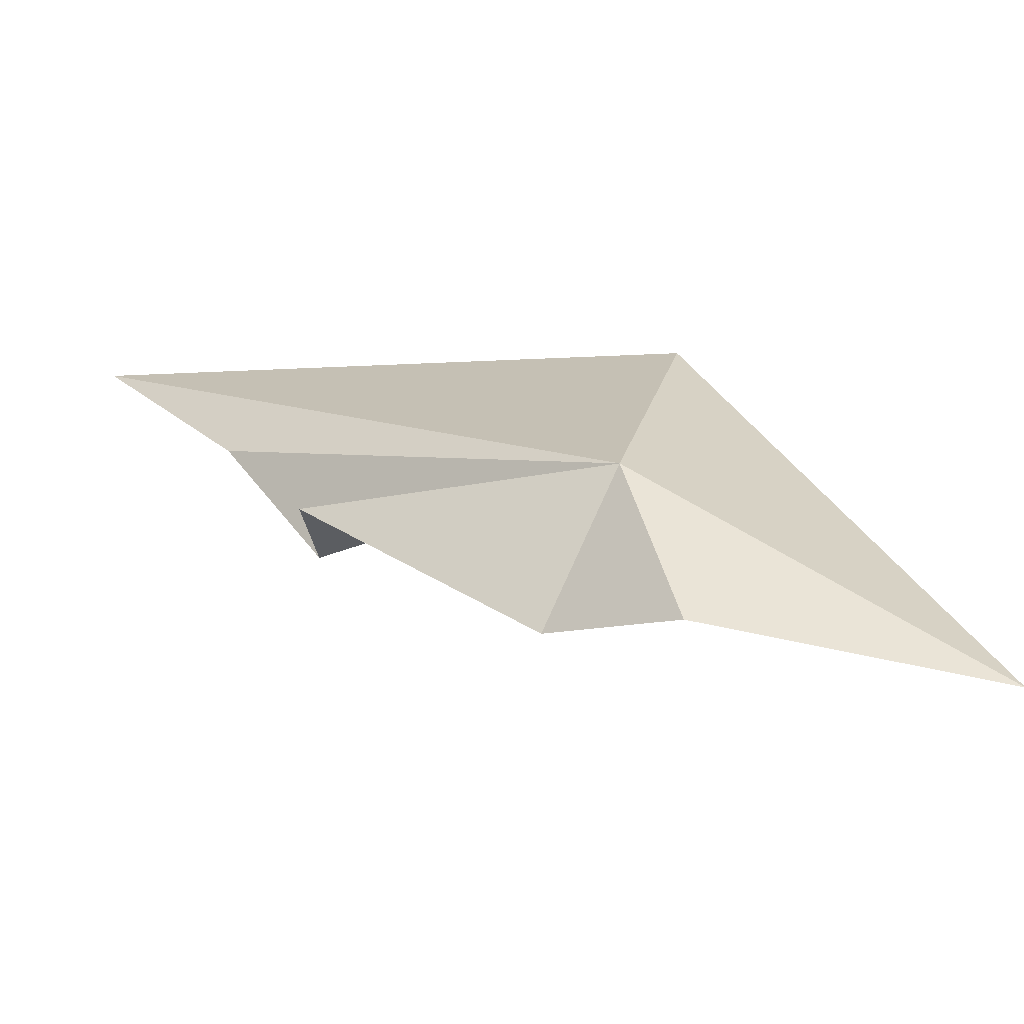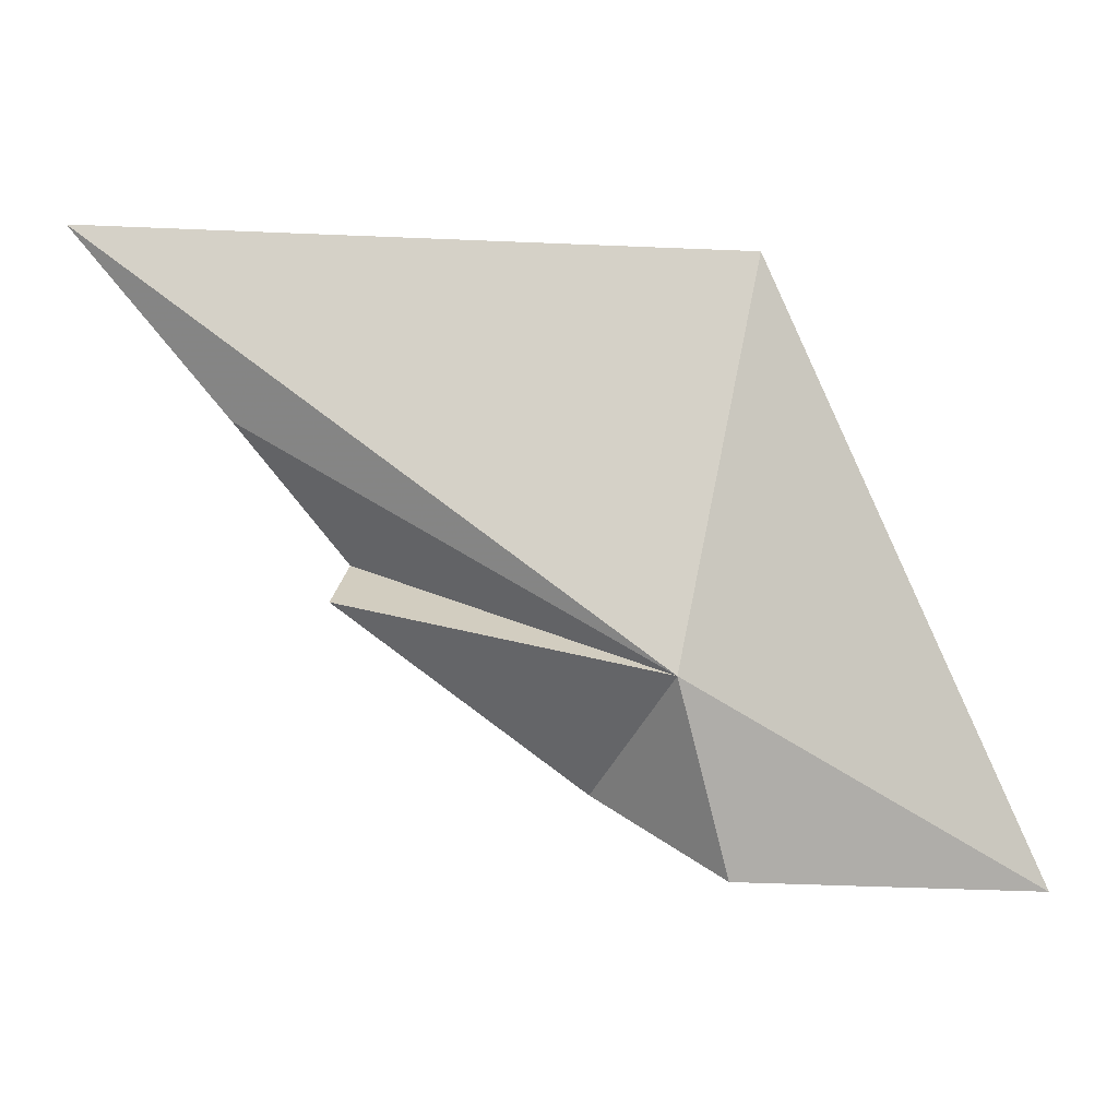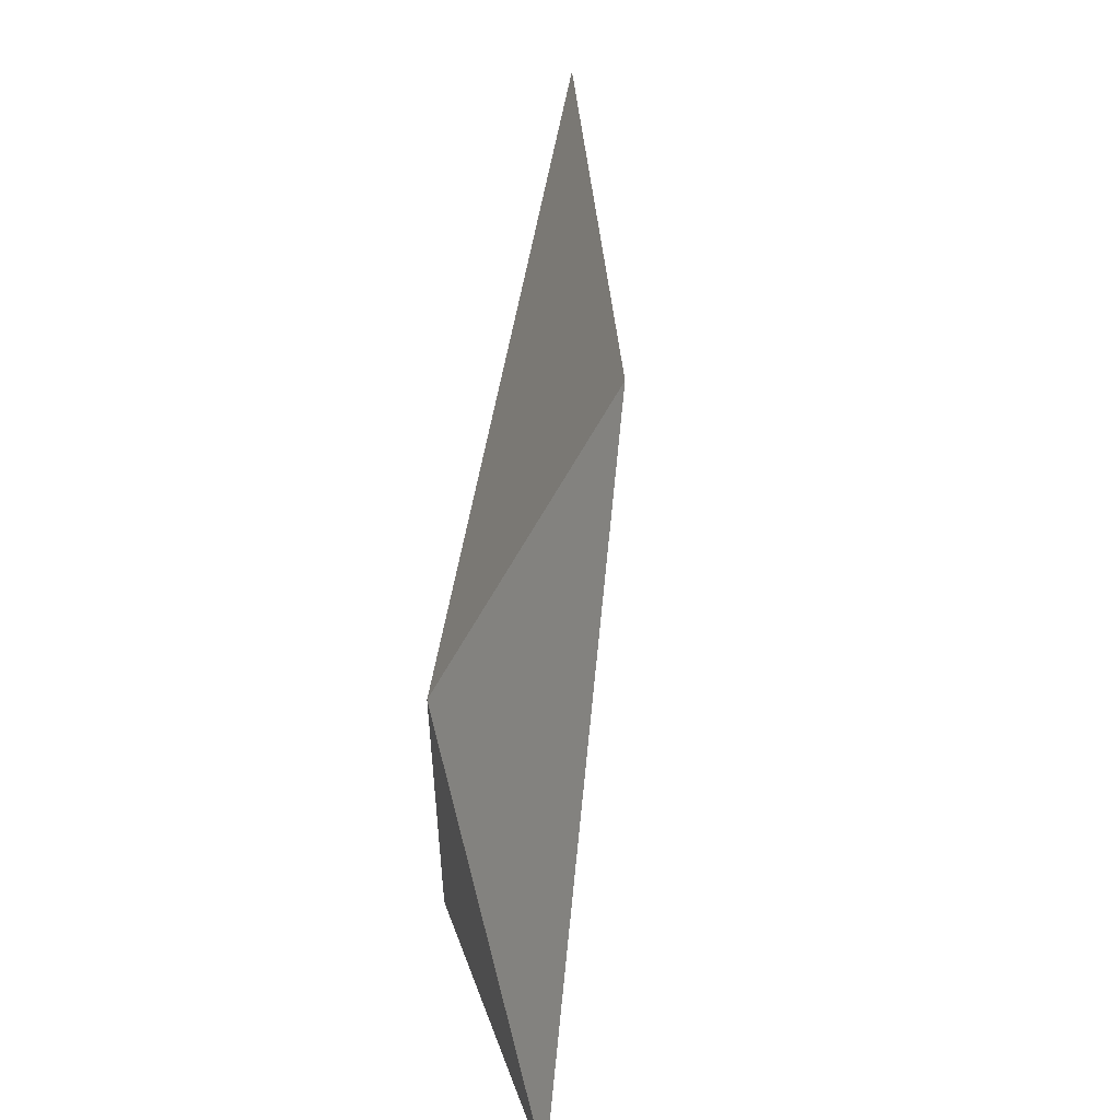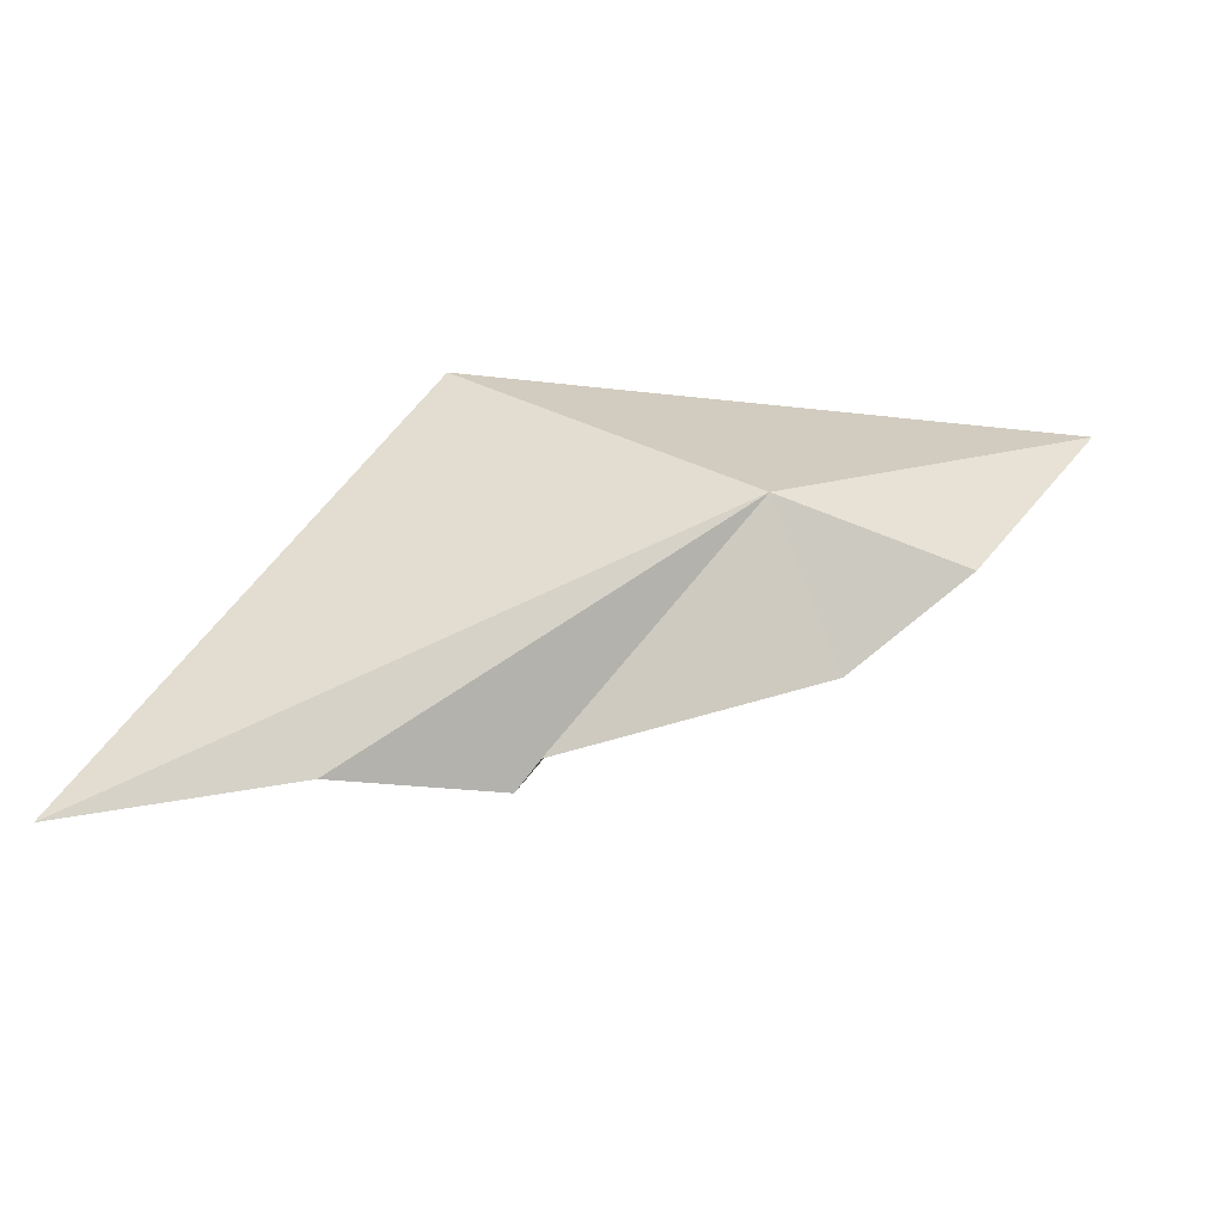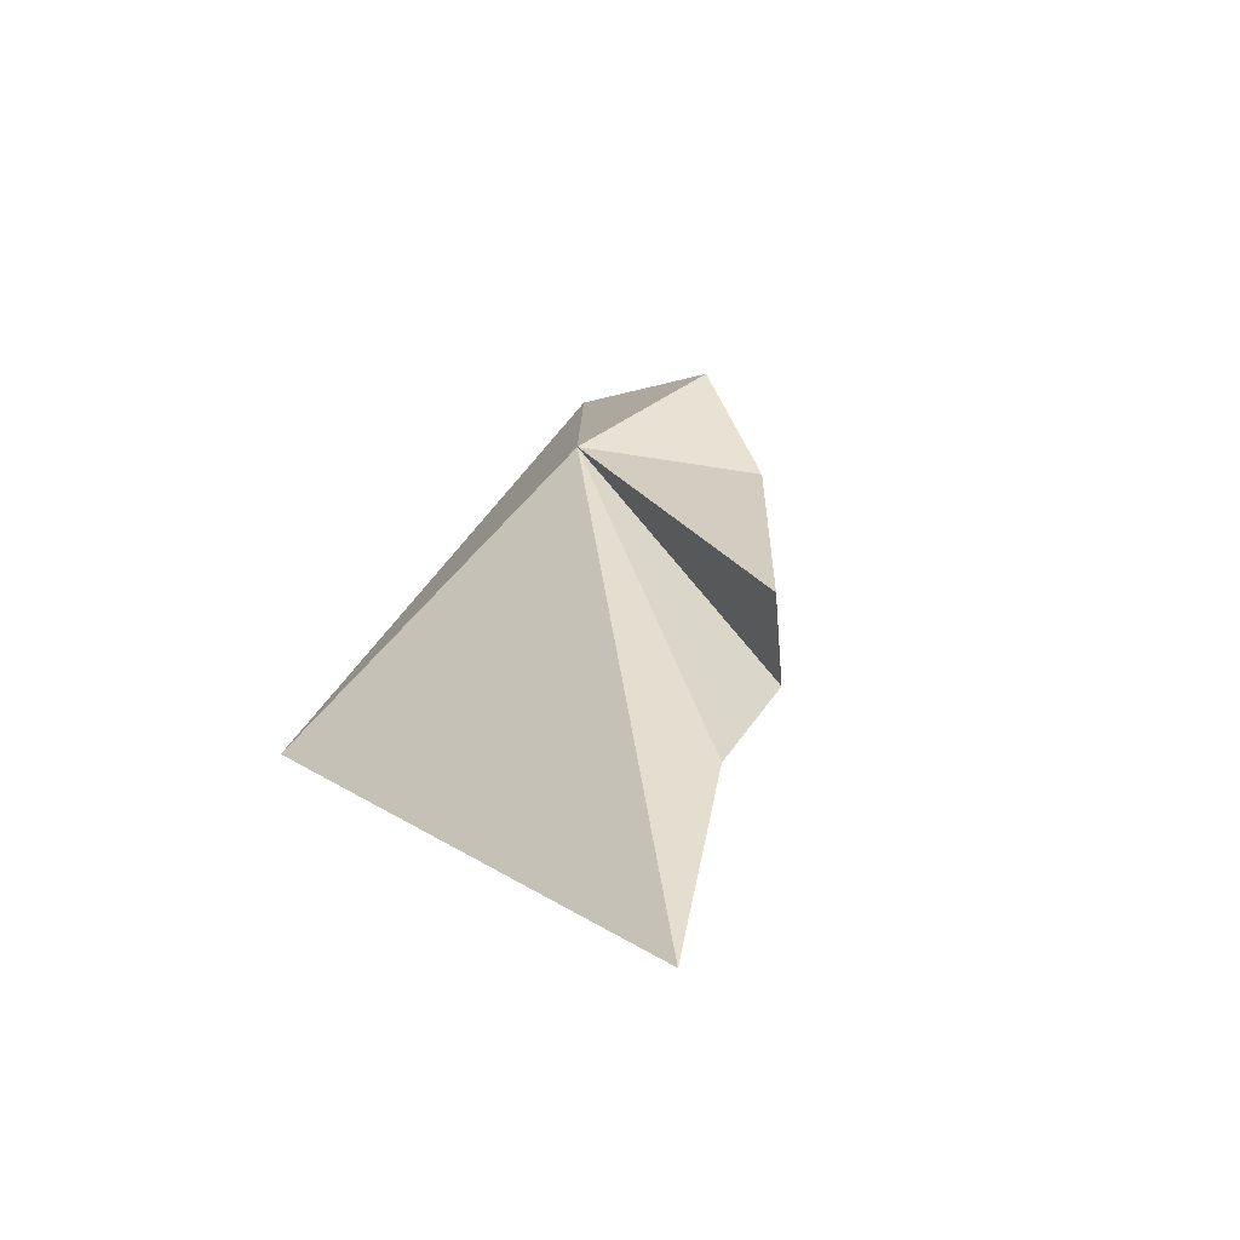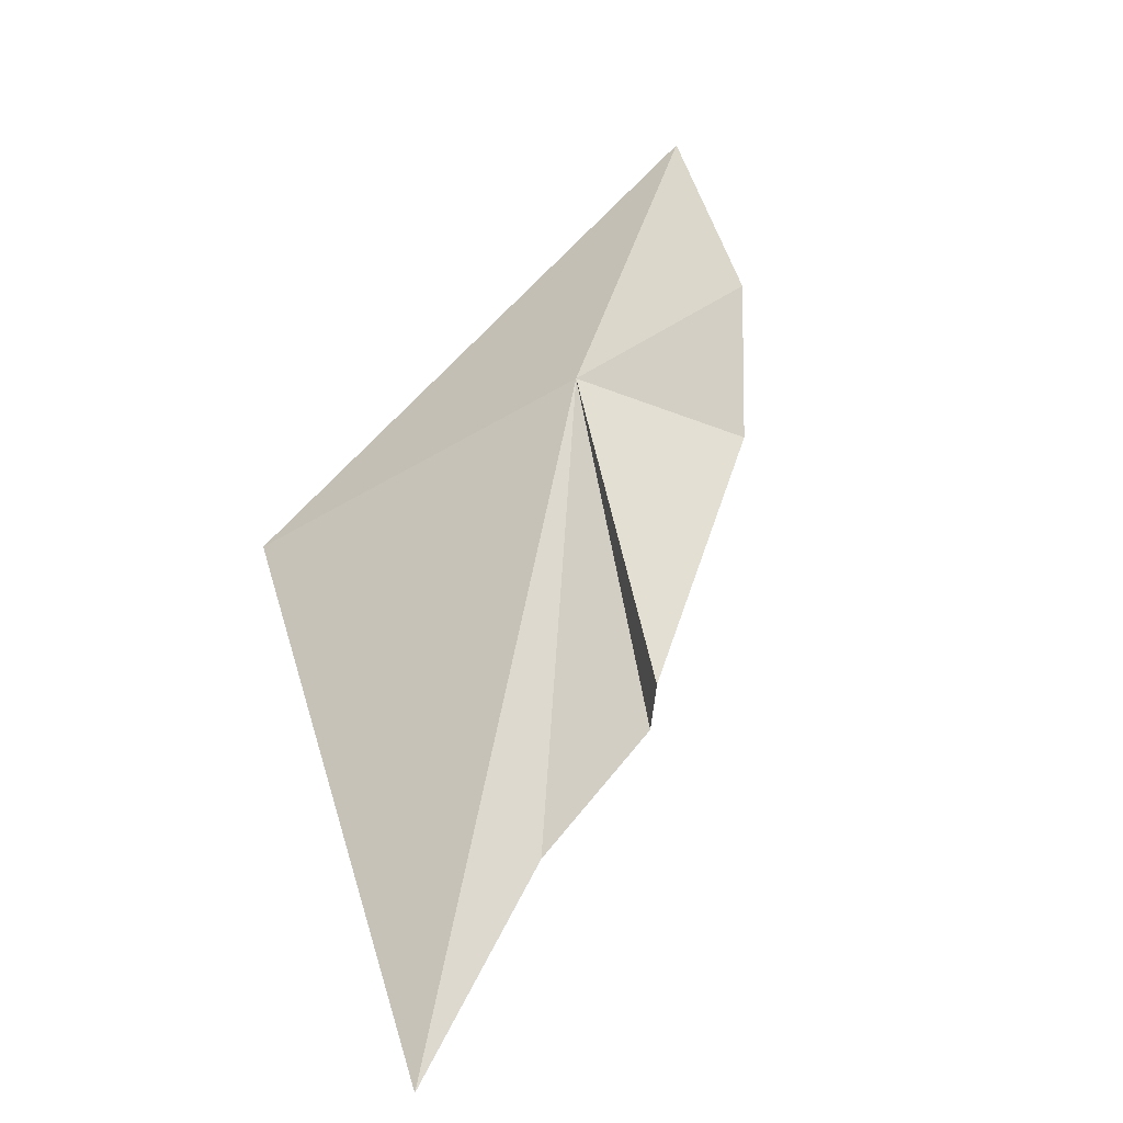
<metadata>
{"format":"obj","ext":"obj","renderer":"f3d","projection":"perspective","resolution":1024,"background":"white","views":[{"elev":-45.8,"azim":28.6,"up":"+Y"},{"elev":13.8,"azim":27.5,"up":"+Y"},{"elev":32.2,"azim":110.5,"up":"+Y"},{"elev":76.2,"azim":-59.0,"up":"+Z"},{"elev":42.1,"azim":-129.1,"up":"+Z"},{"elev":77.3,"azim":-110.6,"up":"+Z"}]}
</metadata>
<code>
v -16.7 -54.46 -146.4
v -14.68 -64.14 -147.8
v -2.751 -65.78 -157.3
v -21.93 -61.41 -148.3
v -16.91 -36.93 -155.4
v -45.87 -35.9 -142.5
v -38.17 -44.65 -144
v -32.65 -52.39 -143.4
v -34.01 -51.7 -147.3
f 1 3 2
f 1 2 4
f 1 6 5
f 1 7 6
f 1 4 8
f 1 9 7
f 1 8 9
f 1 5 3

</code>
